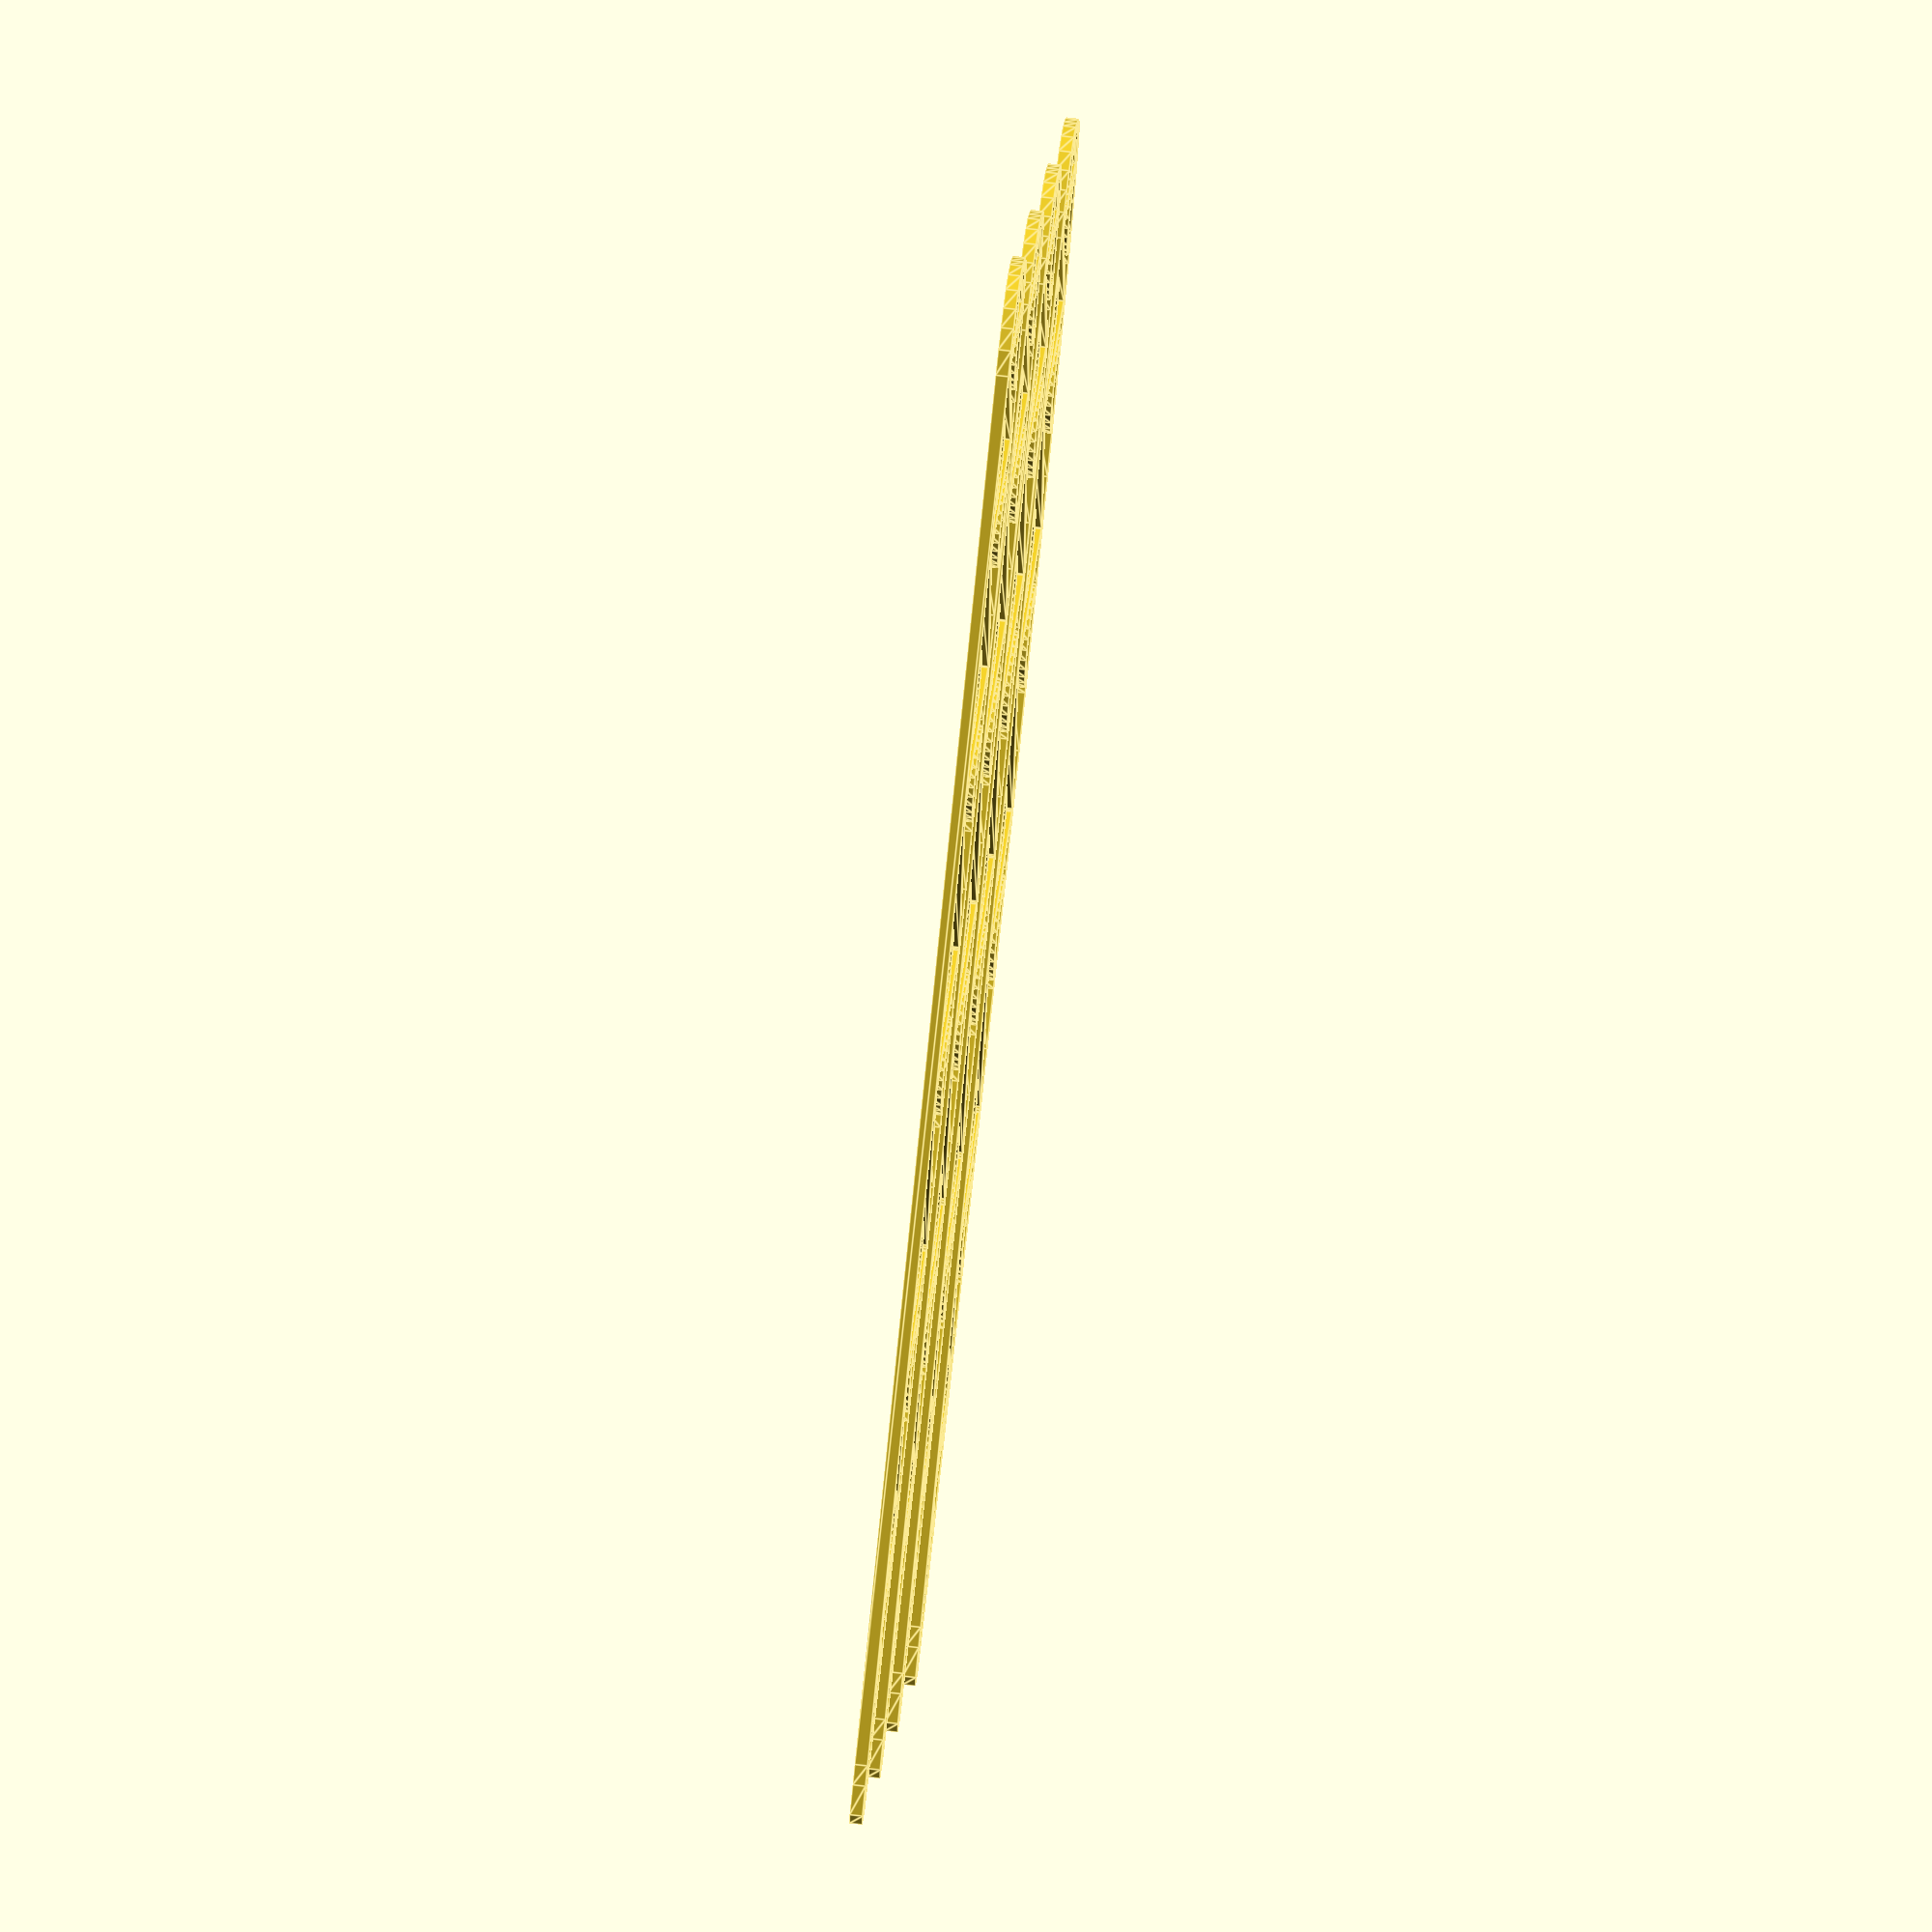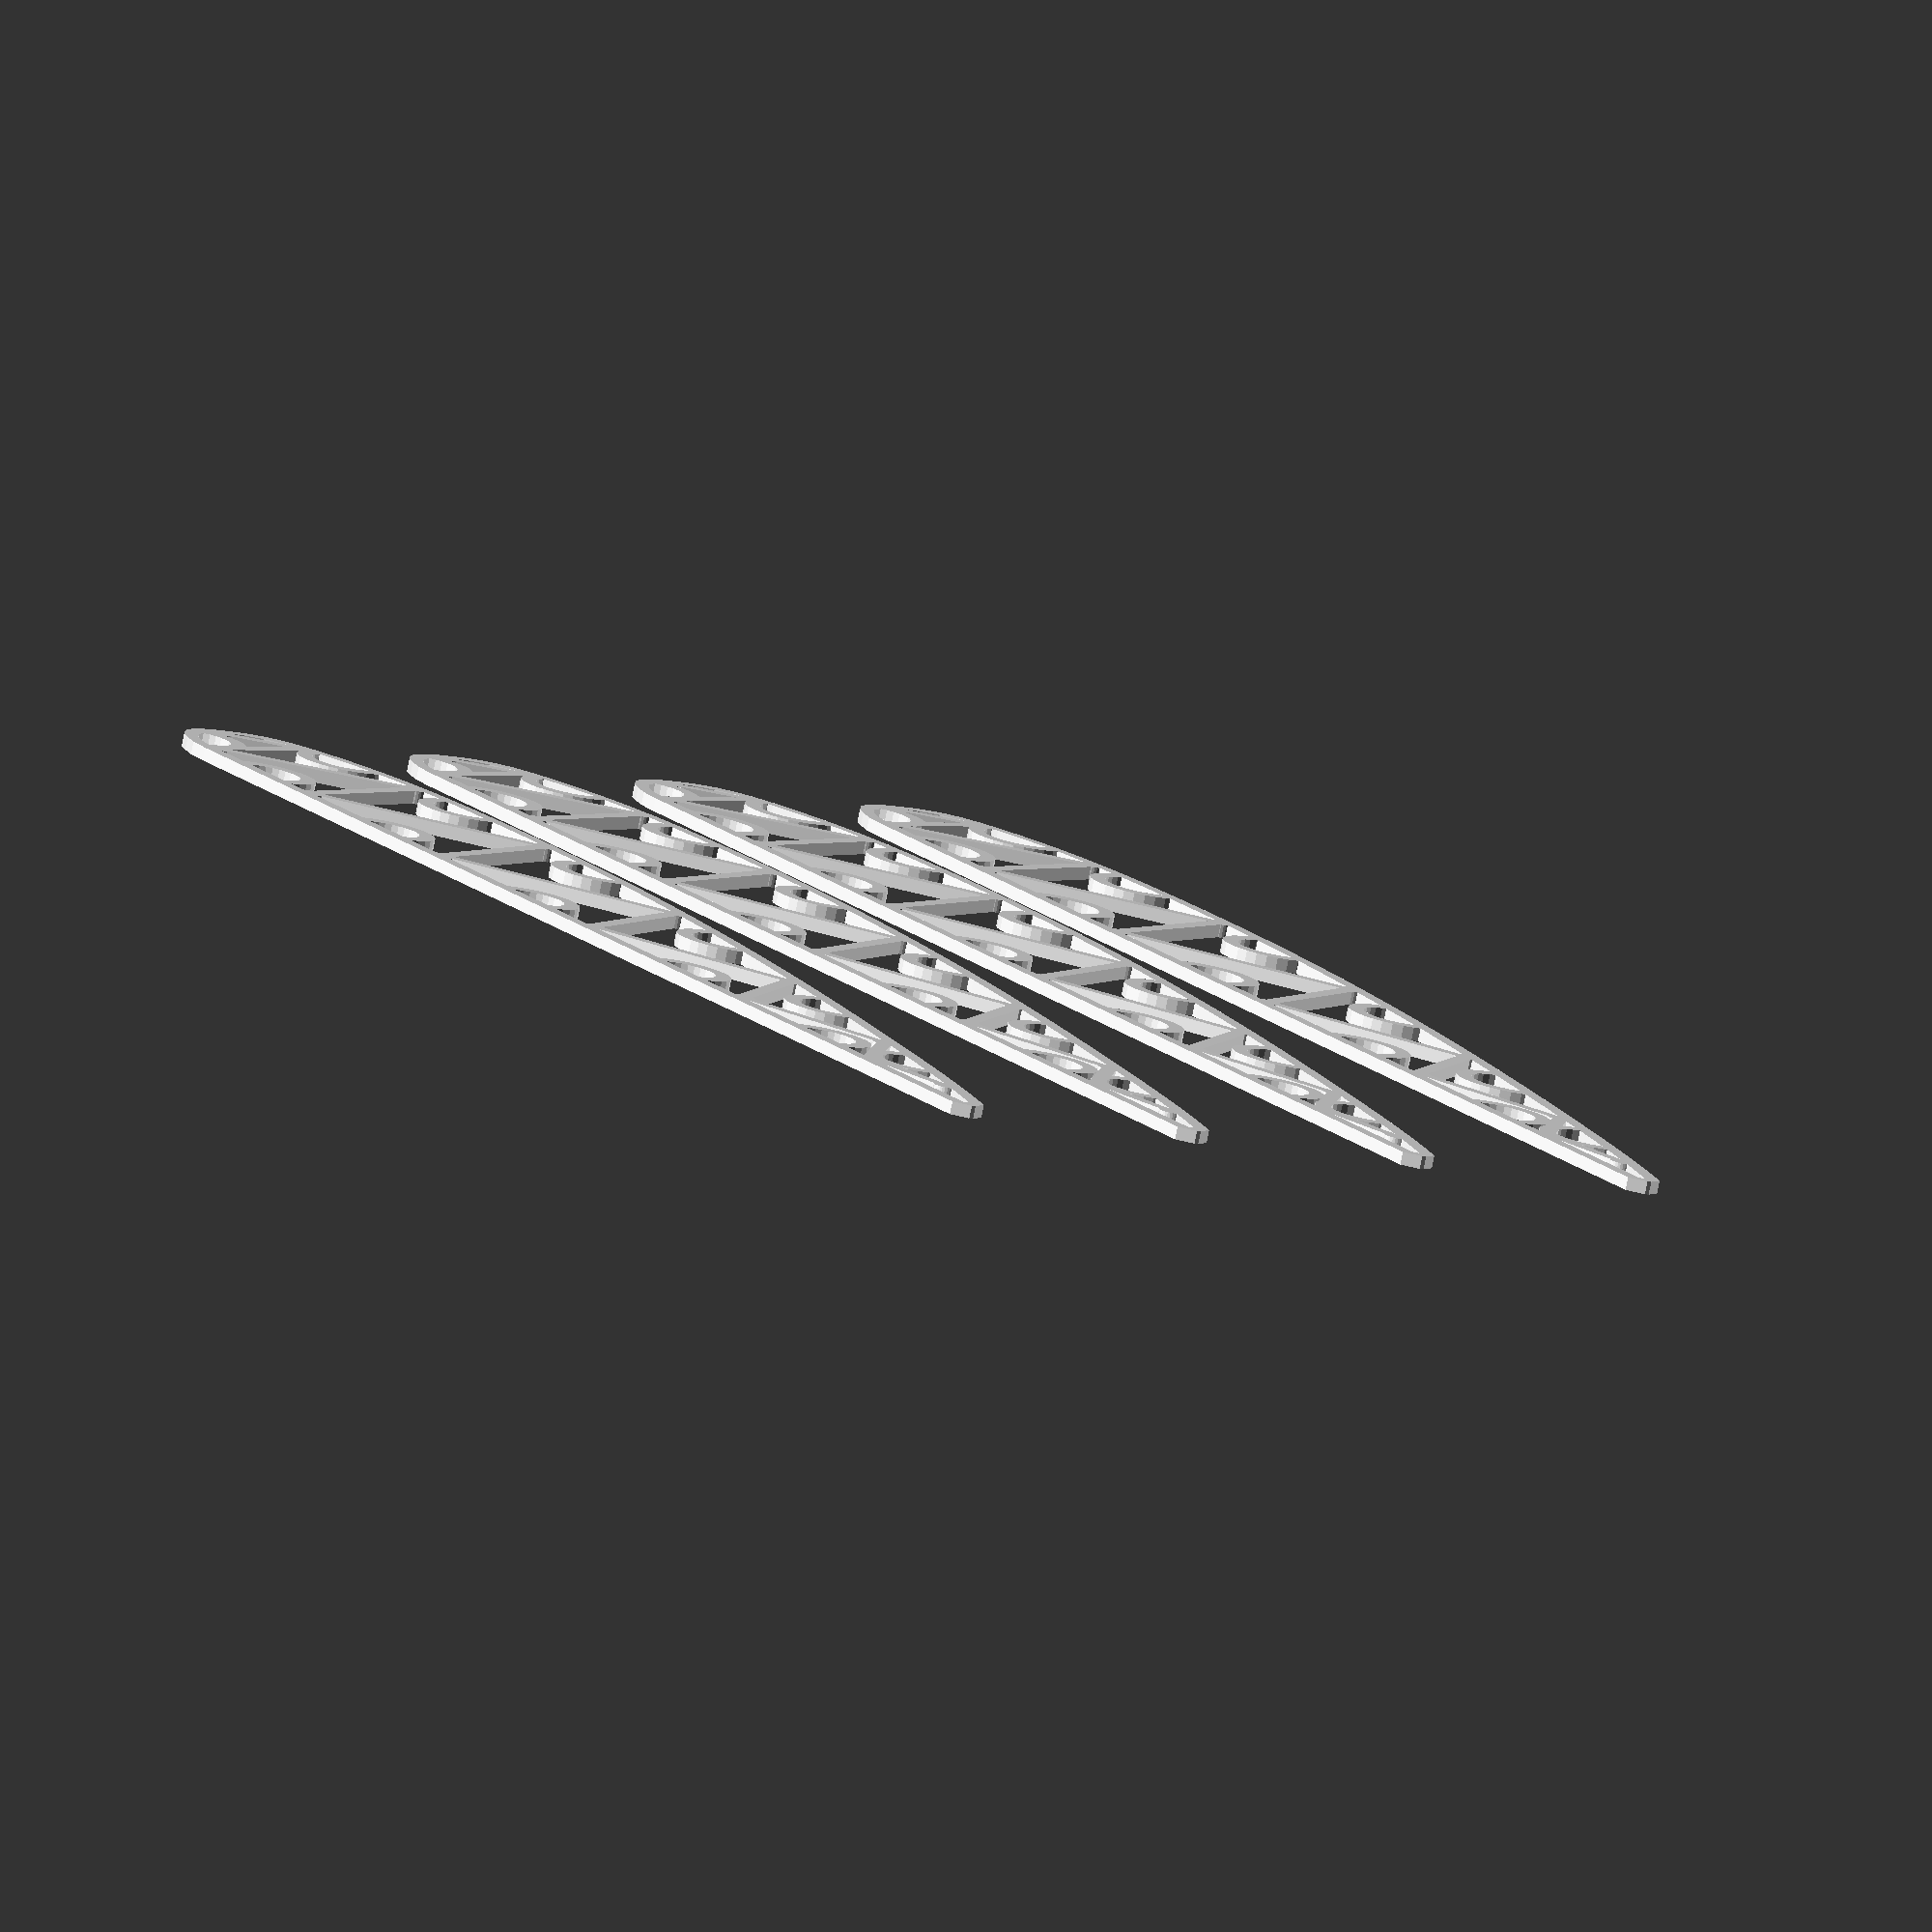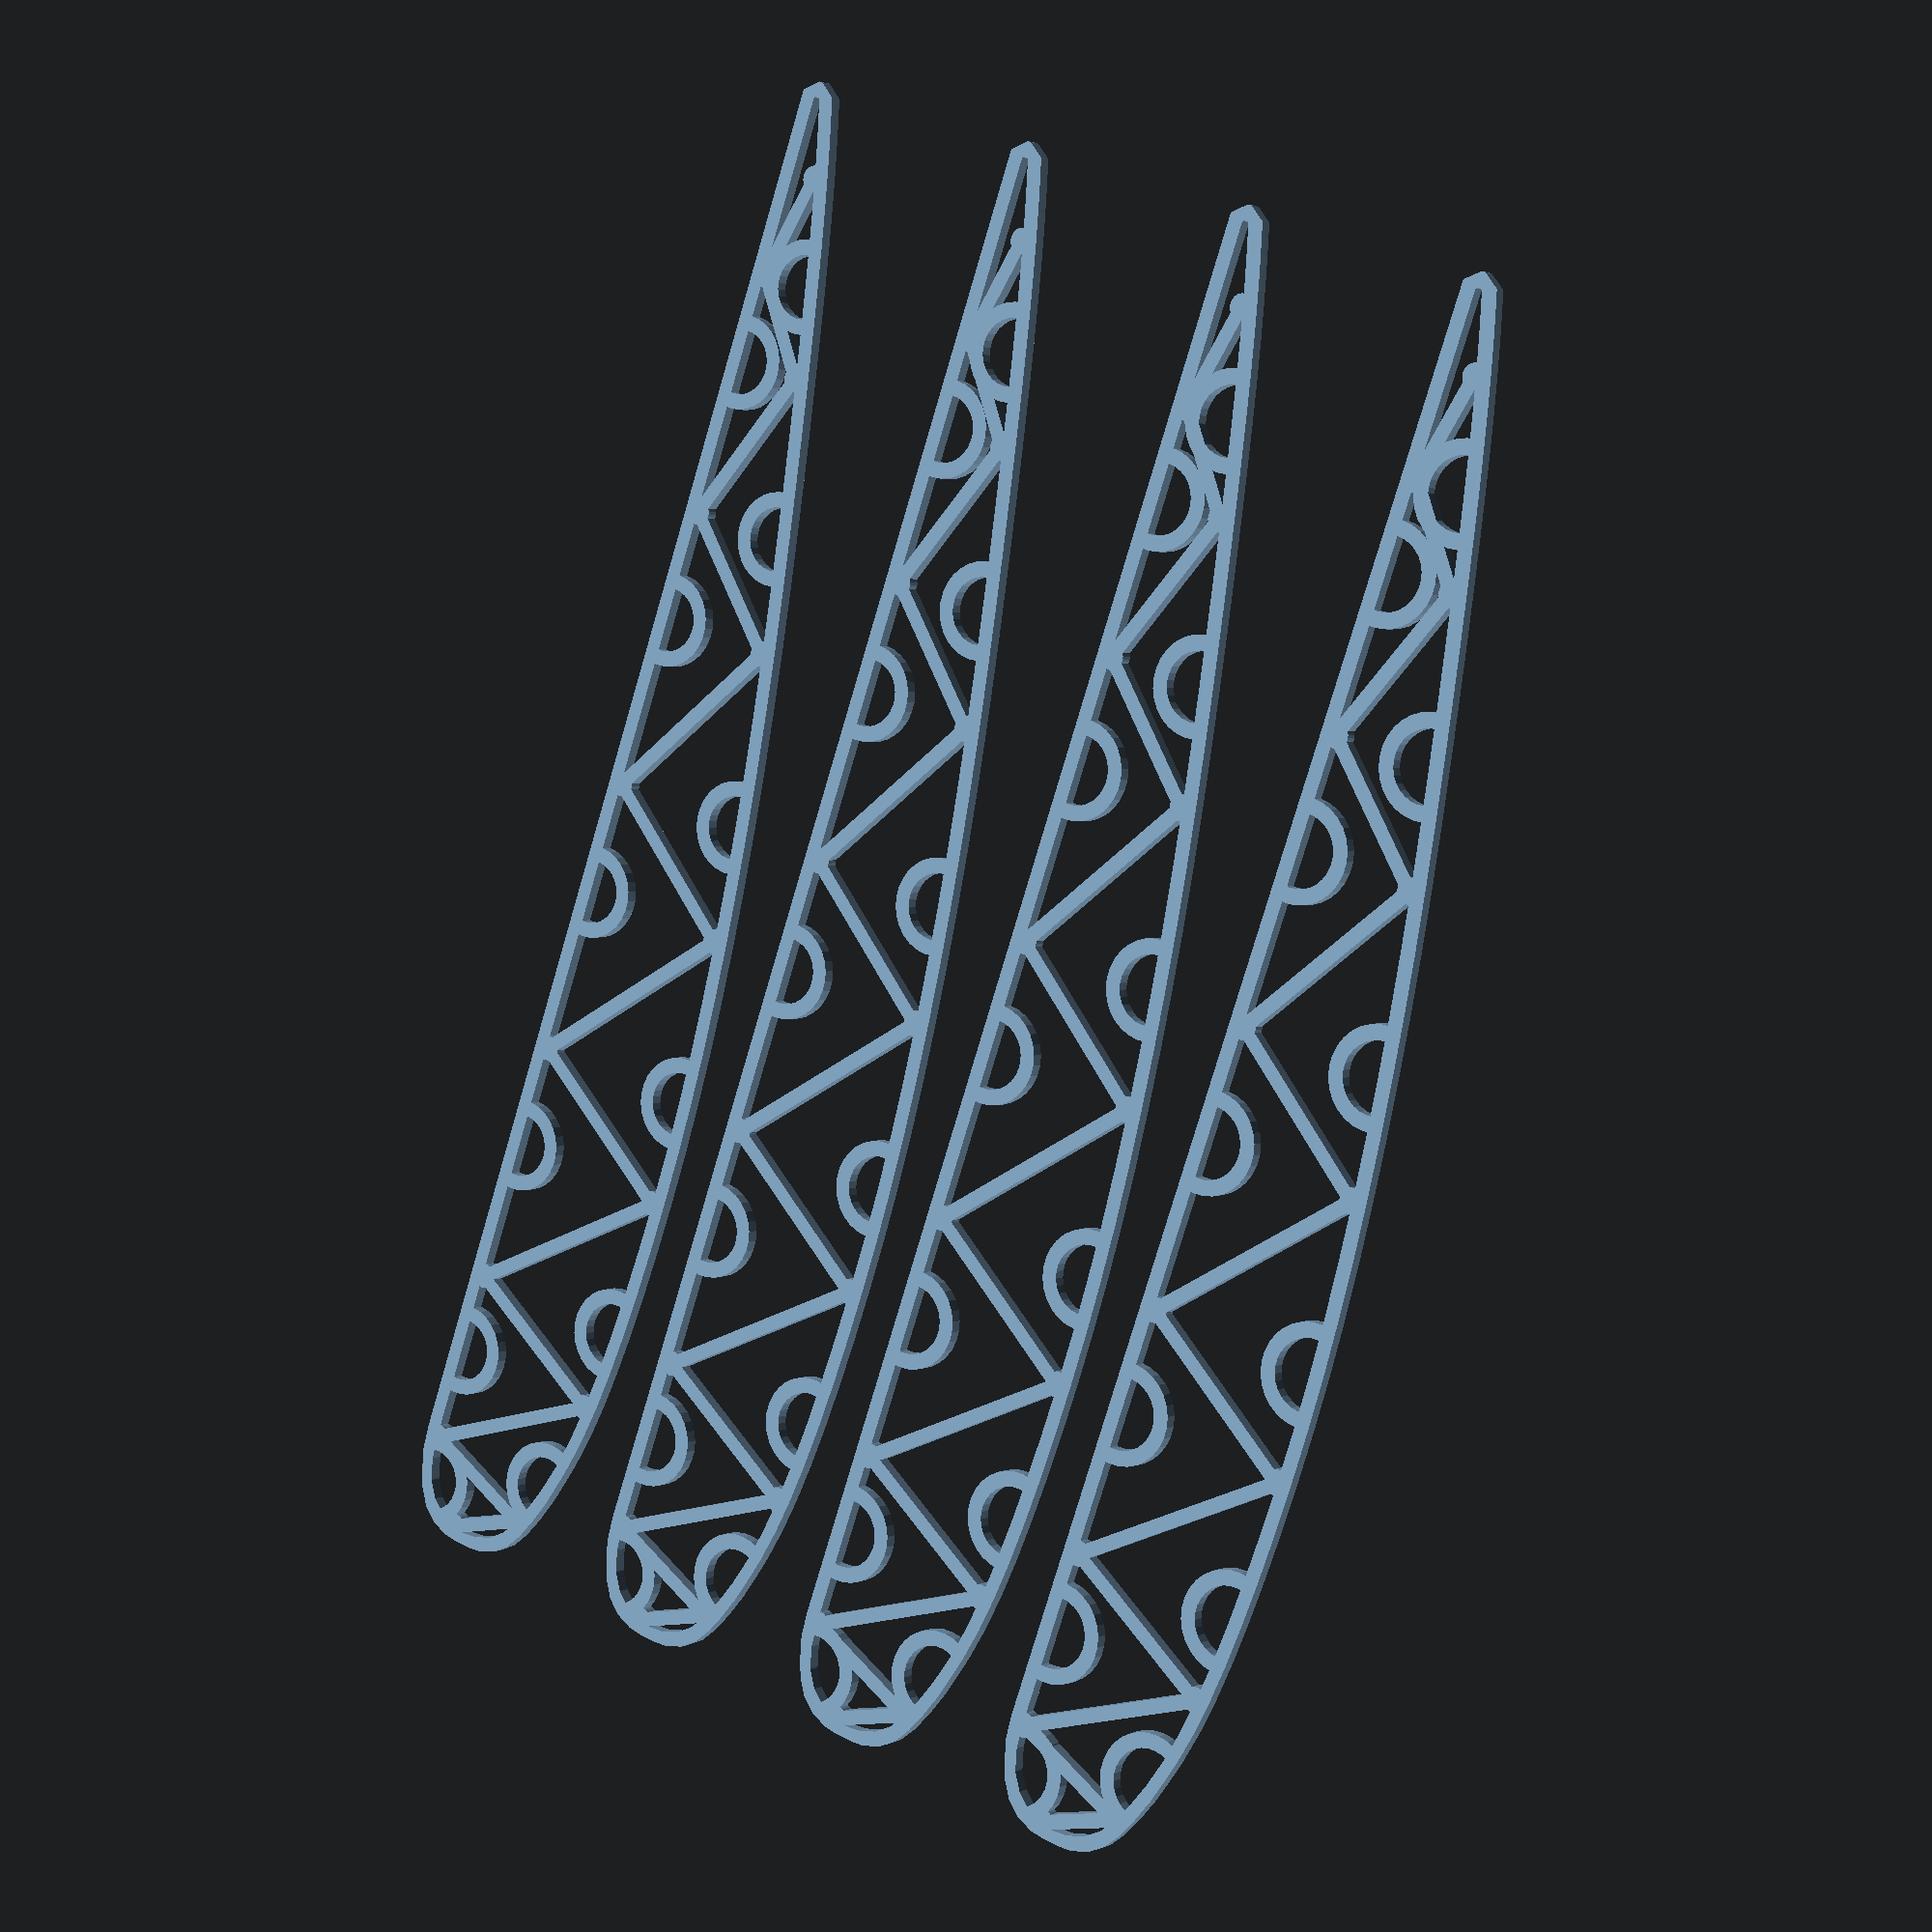
<openscad>
// Copyright 2013 Peter Withers
// Licensed as GPL 2

// the follwing array data is converted from PT40.dat retrieved on 14 April 2013 from http://www.ae.illinois.edu/m-selig/ads/coord_database.html
aerofoilData = [[1.000000,0.001356],
[0.997540,0.001963],
[0.990700,0.003687],
[0.980370,0.006189],
[0.966980,0.009283],
[0.950440,0.012906],
[0.930640,0.016996],
[0.907750,0.021447],
[0.882020,0.026182],
[0.853700,0.031153],
[0.823090,0.036316],
[0.790480,0.041628],
[0.756160,0.047029],
[0.720430,0.052435],
[0.683590,0.057749],
[0.645940,0.062857],
[0.607780,0.067611],
[0.569370,0.071880],
[0.530990,0.075601],
[0.492650,0.078789],
[0.454350,0.081431],
[0.416380,0.083445],
[0.378870,0.084740],
[0.342040,0.085252],
[0.306090,0.084987],
[0.271200,0.084026],
[0.237600,0.082474],
[0.205490,0.080395],
[0.175040,0.077784],
[0.146480,0.074578],
[0.119990,0.070658],
[0.095760,0.065886],
[0.073950,0.060130],
[0.054680,0.053385],
[0.038110,0.046061],
[0.024330,0.038699],
[0.013380,0.030716],
[0.005480,0.020620],
[0.000980,0.008495],
[0.000000,-0.000736],
[0.000980,-0.009818],
[0.005480,-0.021336],
[0.013380,-0.030819],
[0.024330,-0.037450],
[0.038110,-0.040671],
[0.054680,-0.041138],
[0.073950,-0.040299],
[0.095760,-0.039114],
[0.119990,-0.037979],
[0.146480,-0.036898],
[0.175040,-0.035785],
[0.205490,-0.034591],
[0.237600,-0.033303],
[0.271200,-0.031924],
[0.306090,-0.030468],
[0.342040,-0.028957],
[0.378870,-0.027409],
[0.416380,-0.025838],
[0.454350,-0.024252],
[0.492650,-0.022652],
[0.530990,-0.021046],
[0.569370,-0.019428],
[0.607780,-0.017799],
[0.645940,-0.016172],
[0.683590,-0.014562],
[0.720430,-0.012988],
[0.756160,-0.011467],
[0.790480,-0.010016],
[0.823090,-0.008651],
[0.853700,-0.007383],
[0.882020,-0.006223],
[0.907750,-0.005176],
[0.930640,-0.004246],
[0.950440,-0.003437],
[0.966980,-0.002751],
[0.980370,-0.002186],
[0.990700,-0.001745],
[0.997540,-0.001453],
[1.000000,-0.001348]];
strutIndexesA = [[5, 70], [70, 10], [10, 65], [65,15], [15, 60], [60,20], [20, 55], [55,25], [25, 50], [50,30], [30,45], [35, 45], [35, 40]];
strutIndexesB = [[73,8],[8, 68], [68, 13], [13, 63], [63,18], [18, 58], [58,23], [23, 53], [53,28], [28, 48], [48,33], [33,43], [33, 43]];
ribHoles = [[0.05,0.005,0.025],[0.15,0.02,0.035],[0.27,0.025,0.04],[0.39,0.025,0.037],[0.51,0.025,0.03],[0.61,0.025,0.025],[0.71,0.020,0.02],[0.81,0.015,0.015]];
module makeFoilPoints(chordLength, padding){
	for (vertex = aerofoilData){
		translate([vertex[0]*chordLength, vertex[1]*chordLength, 0])
		circle(r=padding, center=true);
	}
}
module makeOuter(chordLength, wallThickness){
	difference(){
		hull() makeFoilPoints(chordLength, wallThickness+0.1);
		hull() makeFoilPoints(chordLength, 0.1);
	}
}
module makeSkewerHoles(chordLength, spanLength, skewerSize, wallThickness, strutIndexes){
		intersection() {
			hull() makeFoilPoints(chordLength, 0.6);
			for (strut = strutIndexes){
				// make the skewer holes
				//translate([aerofoilData[strut[0]][0]*chordLength, aerofoilData[strut[0]][1]*chordLength, 0]) scale([1/10, 1/10, 1/10]) 
				//difference(){
				//	circle(r=(skewerSize+wallThickness)*10, center=true);
				//	circle(r=skewerSize*10, center=true);
				//}
				// do the other pair so that the first and last filet are made even though this doubles up a few
				translate([aerofoilData[strut[1]][0]*chordLength, aerofoilData[strut[1]][1]*chordLength, 0]) scale([1/10, 1/10, 1/10]) 
				difference(){
					circle(r=(skewerSize+wallThickness)*10, center=true);
					circle(r=skewerSize*10, center=true);
				}
			}
		}
}

module makeStruts(chordLength, spanLength, filetSize, wallThickness, strutIndexes){
		intersection() {
			hull() makeFoilPoints(chordLength, 0.6);
			for (strut = strutIndexes){
				// make the struts
				hull(){
					translate([aerofoilData[strut[0]][0]*chordLength, aerofoilData[strut[0]][1]*chordLength, 0]) circle(r=wallThickness/2, center=true);
					translate([aerofoilData[strut[1]][0]*chordLength, aerofoilData[strut[1]][1]*chordLength, 0]) circle(r=wallThickness/2, center=true);
				}
				// make the fillets
				translate([aerofoilData[strut[0]][0]*chordLength, aerofoilData[strut[0]][1]*chordLength, 0]) scale([1/10, 1/10, 1/10]) circle(r=filetSize*10, center=true);
				// do the other pair so that the first and last filet are made even though this doubles up a few
				translate([aerofoilData[strut[1]][0]*chordLength, aerofoilData[strut[1]][1]*chordLength, 0]) scale([1/10, 1/10, 1/10]) circle(r=filetSize*10, center=true);
			}
		}
}

module makeStrutsWithLayers(chordLength, spanLength, filetSize){
	spacing = 2;
	for (ribPos = [0:spacing:spanLength]) translate([0, 0, ribPos])
		if (ribPos/spacing%2 == 1)
			linear_extrude(height = spacing) makeStruts(chordLength, spanLength, filetSize, strutIndexesA);
		else
			linear_extrude(height = spacing) makeStruts(chordLength, spanLength, filetSize, strutIndexesB);
//	intersection(){
//		linear_extrude(height = spanLength) makeStruts(chordLength, spanLength, filetSize, strutIndexesA);
		//for (ribPos = [0:10:spanLength]) translate([-5, -chordLength/2, ribPos]) cube([chordLength+10,chordLength,2]);
//	}
}

module makeAeroFoil(chordLength, spanLength, wallThickness, skewerSize){
	union(){
		linear_extrude(height = spanLength) {
		makeOuter(chordLength, wallThickness);
		makeStruts(chordLength, spanLength, 1, wallThickness, strutIndexesA);
		//makeStruts(chordLength, spanLength, 0, 0.4, strutIndexesB);
		makeSkewerHoles(chordLength, spanLength, skewerSize, wallThickness, strutIndexesB);
		}
		//makeStrutsWithHoles(chordLength, spanLength, 0.6);
		//makeStrutsWithLayers(chordLength, spanLength, 0.4);
	}
}
module makeAerofoilPlate(chordLength, plateThickness, skewerSize){
	difference(){
		translate([0, 4.5,0]) rotate([0,0,-2.4]) 
			linear_extrude(height = plateThickness) 
				hull() makeFoilPoints(chordLength, 0.1);
		translate([0, 4.5,0]) rotate([0,0,-2.4]) for (holePos = ribHoles)translate([holePos[0]*chordLength,holePos[1]*chordLength,plateThickness/2])
			cylinder(h = plateThickness*3, r=skewerSize/2, center = true);
	}
}
// 1.8 has fill between while 1.2 has a single line.
rotate([0,0,90])translate([-40,-20,0]) makeAeroFoil(120, 1.0, 1.2, 2.5);
rotate([0,0,90])translate([-40,   0,0]) makeAeroFoil(120, 1.0, 1.2, 2.6);
rotate([0,0,90])translate([-40, 20,0]) makeAeroFoil(120, 1.0, 1.2, 2.7);
rotate([0,0,90])translate([-40, 40,0]) makeAeroFoil(120, 1.0, 1.2, 2.8);
//rotate([0,0,90])translate([-40, 0,0]) makeAerofoilPlate(120, 0.5, 3.2);
</openscad>
<views>
elev=293.4 azim=236.2 roll=277.0 proj=o view=edges
elev=80.8 azim=151.5 roll=348.5 proj=o view=solid
elev=357.6 azim=342.8 roll=213.2 proj=p view=wireframe
</views>
